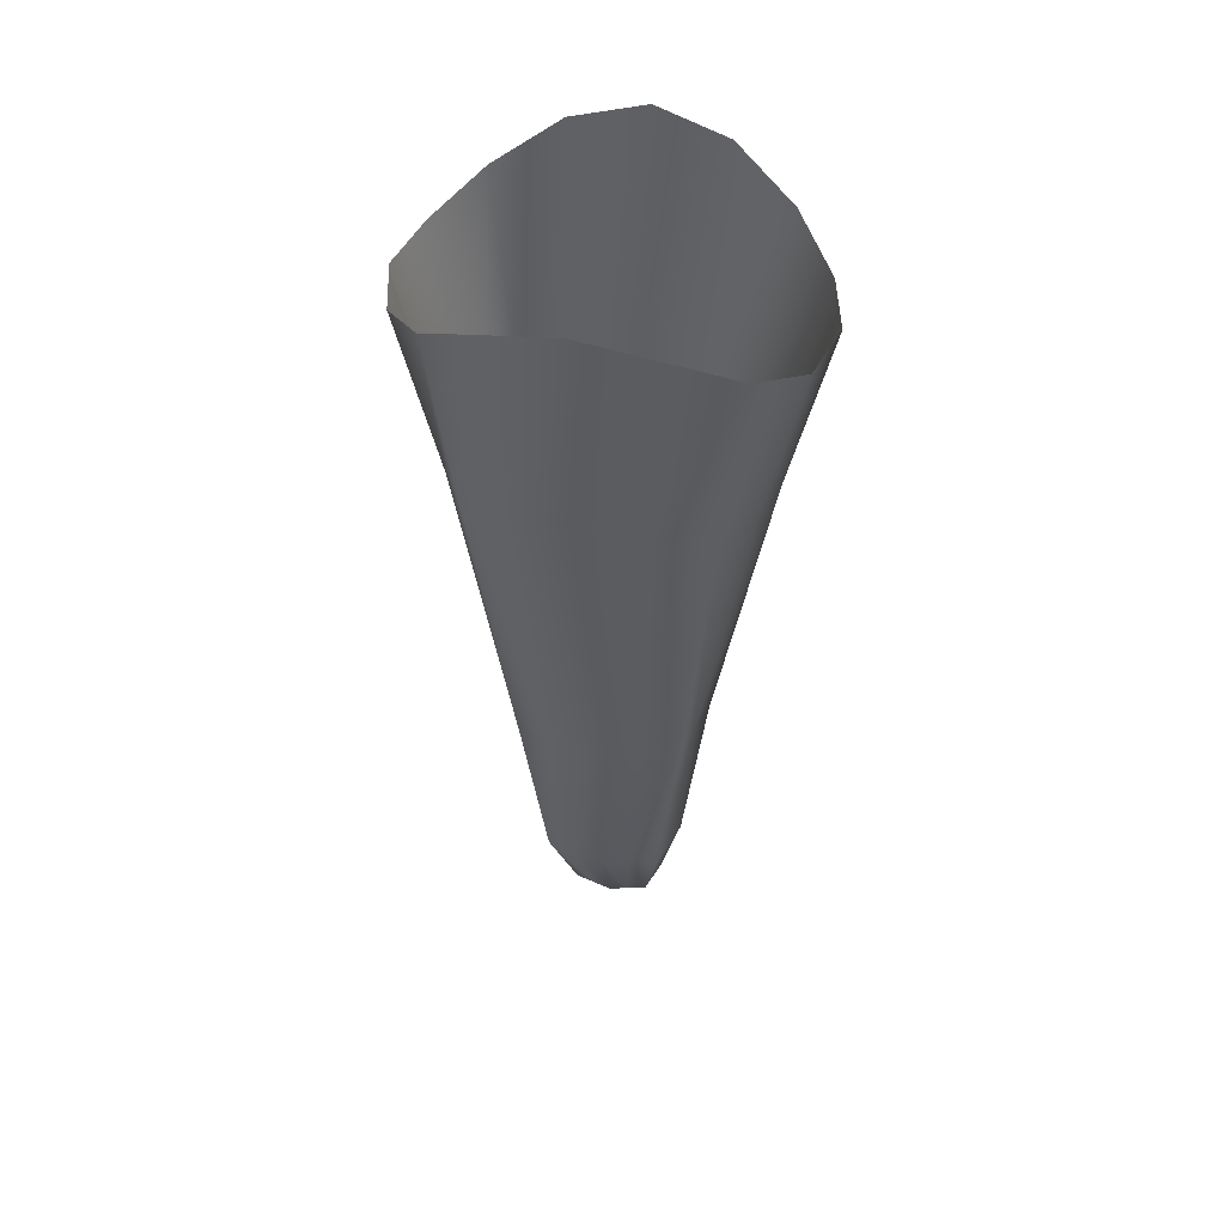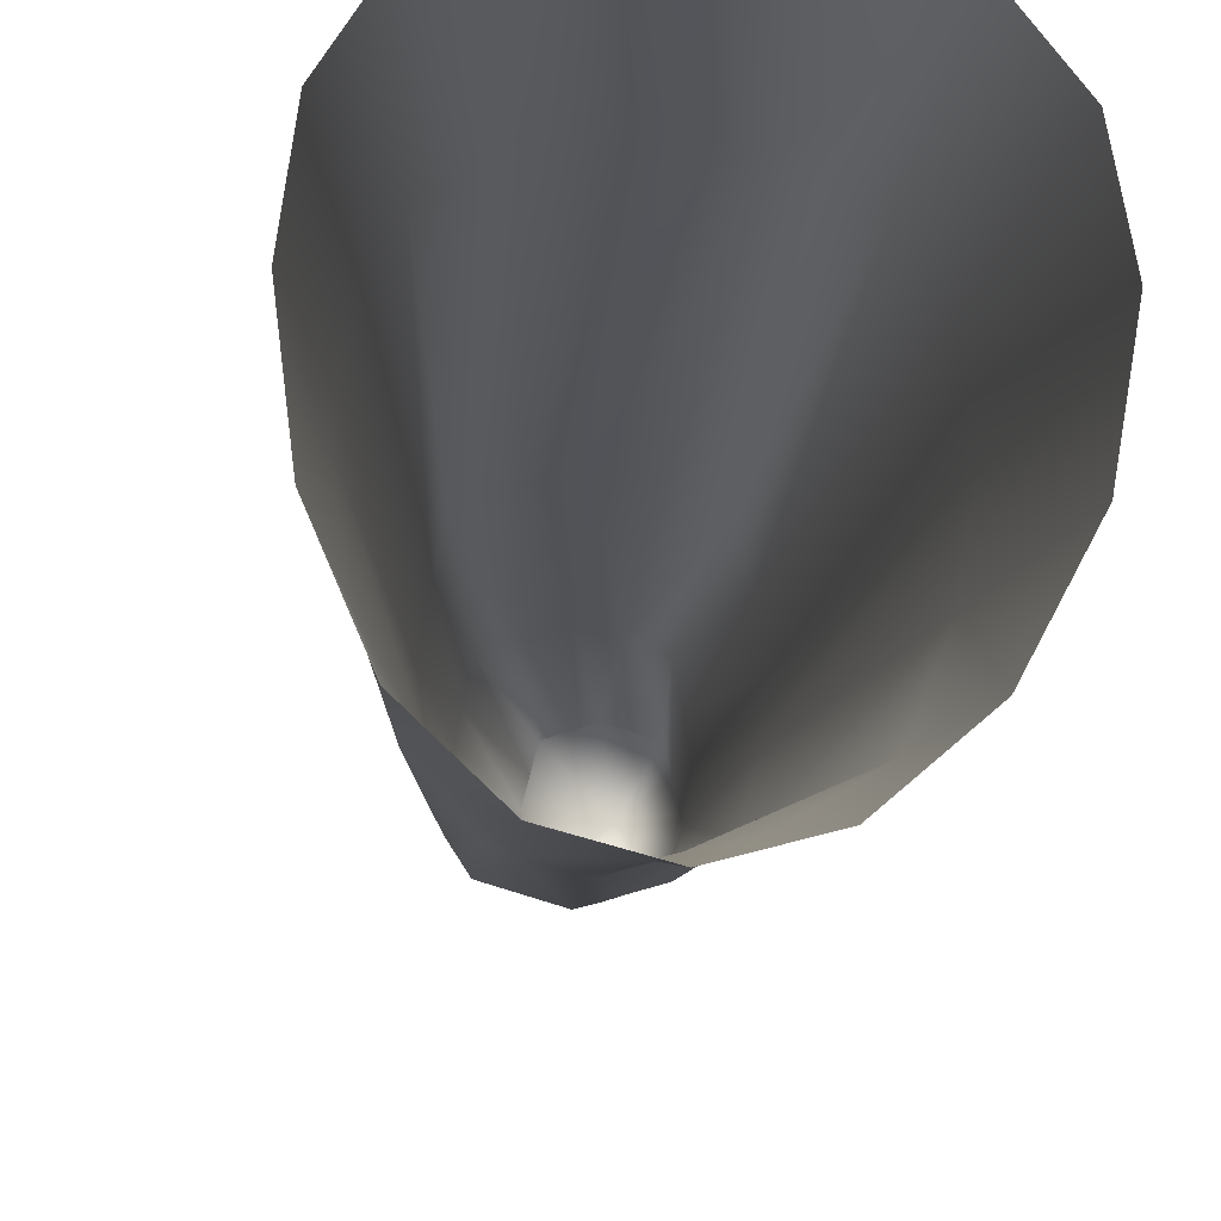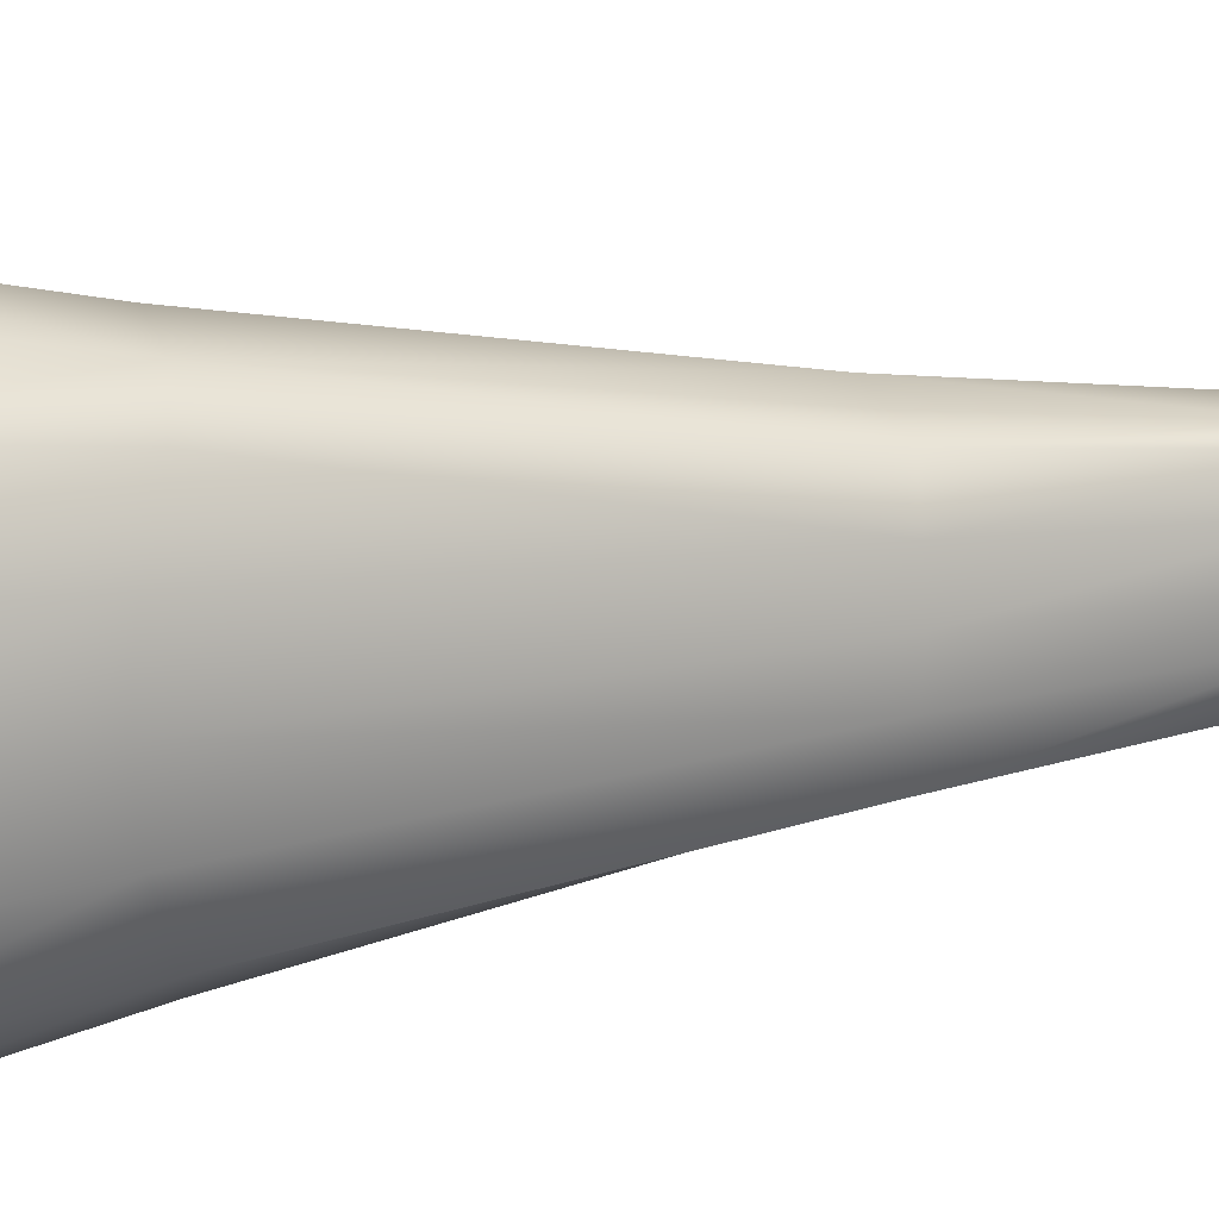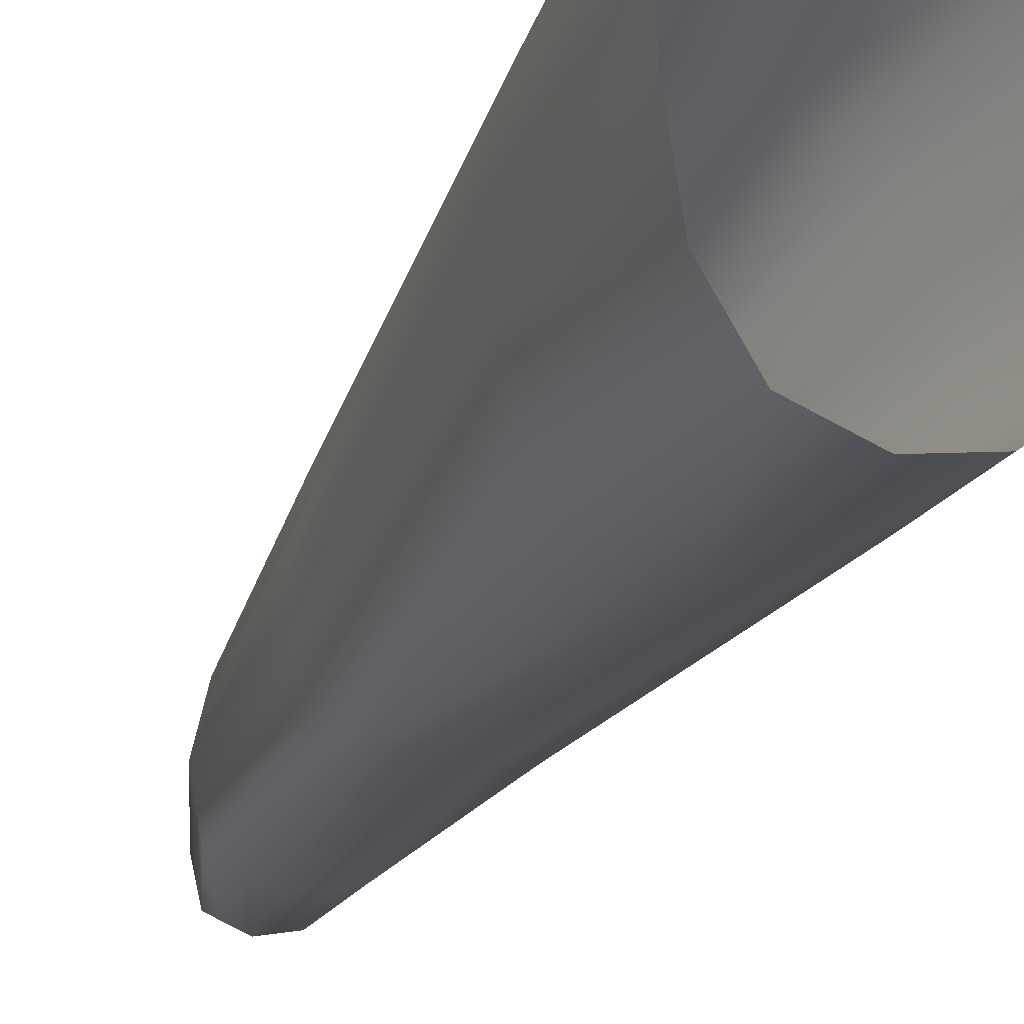
<metadata>
{"format":"obj","ext":"obj","renderer":"f3d","projection":"perspective","resolution":1024,"background":"white","views":[{"elev":48.9,"azim":102.6,"up":"+Y"},{"elev":-13.9,"azim":175.9,"up":"+Z"},{"elev":15.0,"azim":-109.9,"up":"+Z"},{"elev":-31.3,"azim":155.8,"up":"+Z"}]}
</metadata>
<code>
o D43R_Raiz
v -17.14 -40.28 0.7042
v -16.7 -40.85 -1.084e-06
v -16.53 -40.28 0.9028
v -17.14 -40.28 0.7042
v -16.53 -40.28 0.9028
v -16.84 -40.28 0.8035
v -17.14 -40.28 0.7042
v -16.84 -40.28 0.8035
v -16.59 -38.2 1.217
v -17.14 -40.28 0.7042
v -16.59 -38.2 1.217
v -17.05 -38.2 1.078
v -15.92 -40.28 0.7042
v -16.7 -40.85 -1.084e-06
v -15.75 -40.28 -1.084e-06
v -15.92 -40.28 0.7042
v -15.75 -40.28 -1.084e-06
v -15.83 -40.28 0.3521
v -15.92 -40.28 0.7042
v -15.18 -38.2 1.078
v -15.65 -38.2 1.217
v -15.92 -40.28 0.7042
v -15.65 -38.2 1.217
v -16.22 -40.28 0.8035
v -17.14 -40.28 -0.7042
v -17.23 -40.28 -0.3521
v -17.16 -38.2 -0.5391
v -17.14 -40.28 -0.7042
v -17.16 -38.2 -0.5391
v -17.05 -38.2 -1.078
v -15.92 -40.28 -0.7042
v -15.18 -38.2 -1.078
v -15.08 -38.2 -0.5391
v -15.92 -40.28 -0.7042
v -15.08 -38.2 -0.5391
v -15.83 -40.28 -0.3521
v -18.06 -24.3 2.445
v -17.84 -27.96 2.065
v -16.98 -28.2 2.549
v -18.06 -24.3 2.445
v -16.98 -28.2 2.549
v -17.13 -24.79 3.206
v -16.53 -40.28 0.9028
v -16.7 -40.85 -1.084e-06
v -15.92 -40.28 0.7042
v -16.53 -40.28 0.9028
v -15.92 -40.28 0.7042
v -16.22 -40.28 0.8035
v -16.53 -40.28 0.9028
v -16.12 -38.2 1.356
v -16.59 -38.2 1.217
v -16.53 -40.28 0.9028
v -16.59 -38.2 1.217
v -16.84 -40.28 0.8035
v -17.31 -40.28 -1.084e-06
v -17.23 -40.28 0.3521
v -17.16 -38.2 0.5391
v -17.31 -40.28 -1.084e-06
v -17.16 -38.2 0.5391
v -17.26 -38.2 -1.084e-06
v -17.31 -40.28 -1.084e-06
v -17.26 -38.2 -1.084e-06
v -17.16 -38.2 -0.5391
v -17.31 -40.28 -1.084e-06
v -17.16 -38.2 -0.5391
v -17.23 -40.28 -0.3521
v -14.02 -24.3 2.445
v -14.95 -24.79 3.206
v -15.09 -28.2 2.549
v -14.02 -24.3 2.445
v -15.09 -28.2 2.549
v -14.24 -27.96 2.065
v -15.75 -40.28 -1.084e-06
v -16.7 -40.85 -1.084e-06
v -15.92 -40.28 -0.7042
v -15.75 -40.28 -1.084e-06
v -15.92 -40.28 -0.7042
v -15.83 -40.28 -0.3521
v -15.75 -40.28 -1.084e-06
v -14.97 -38.2 -1.084e-06
v -15.08 -38.2 0.5391
v -15.75 -40.28 -1.084e-06
v -15.08 -38.2 0.5391
v -15.83 -40.28 0.3521
v -18.06 -24.3 -2.445
v -17.84 -27.96 -2.065
v -18.21 -27.62 -1.082
v -18.06 -24.3 -2.445
v -18.21 -27.62 -1.082
v -18.62 -23.63 -1.323
v -16.53 -40.28 -0.9028
v -16.84 -40.28 -0.8035
v -16.59 -38.2 -1.217
v -16.53 -40.28 -0.9028
v -16.59 -38.2 -1.217
v -16.12 -38.2 -1.356
v -16.53 -40.28 -0.9028
v -16.12 -38.2 -1.356
v -15.65 -38.2 -1.217
v -16.53 -40.28 -0.9028
v -15.65 -38.2 -1.217
v -16.22 -40.28 -0.8035
v -14.02 -24.3 -2.445
v -13.45 -23.63 -1.323
v -13.86 -27.62 -1.082
v -14.02 -24.3 -2.445
v -13.86 -27.62 -1.082
v -14.24 -27.96 -2.065
v -16.04 -24.83 3.492
v -17.13 -24.79 3.206
v -16.98 -28.2 2.549
v -16.04 -24.83 3.492
v -16.98 -28.2 2.549
v -16.04 -28.22 2.795
v -13.28 -23.3 -1.084e-06
v -13.45 -23.63 1.323
v -13.86 -27.62 1.082
v -13.28 -23.3 -1.084e-06
v -13.86 -27.62 1.082
v -13.7 -27.46 -1.084e-06
v -16.04 -24.83 -3.492
v -16.04 -28.22 -2.795
v -16.98 -28.2 -2.549
v -16.04 -24.83 -3.492
v -16.98 -28.2 -2.549
v -17.13 -24.79 -3.206
v -18.79 -23.3 -1.084e-06
v -18.38 -27.46 -1.084e-06
v -18.21 -27.62 1.082
v -18.79 -23.3 -1.084e-06
v -18.21 -27.62 1.082
v -18.62 -23.63 1.323
v -17.3 -34.21 1.452
v -16.67 -34.21 1.63
v -16.98 -28.2 2.549
v -17.3 -34.21 1.452
v -16.98 -28.2 2.549
v -17.84 -27.96 2.065
v -17.3 -34.21 1.452
v -17.05 -38.2 1.078
v -16.59 -38.2 1.217
v -17.3 -34.21 1.452
v -16.59 -38.2 1.217
v -16.67 -34.21 1.63
v -17.3 -34.21 -1.452
v -17.42 -34.21 -0.726
v -18.21 -27.62 -1.082
v -17.3 -34.21 -1.452
v -18.21 -27.62 -1.082
v -17.84 -27.96 -2.065
v -17.3 -34.21 -1.452
v -17.05 -38.2 -1.078
v -17.16 -38.2 -0.5391
v -17.3 -34.21 -1.452
v -17.16 -38.2 -0.5391
v -17.42 -34.21 -0.726
v -14.78 -34.21 1.452
v -15.41 -34.21 1.63
v -15.65 -38.2 1.217
v -14.78 -34.21 1.452
v -15.65 -38.2 1.217
v -15.18 -38.2 1.078
v -14.78 -34.21 1.452
v -14.24 -27.96 2.065
v -15.09 -28.2 2.549
v -14.78 -34.21 1.452
v -15.09 -28.2 2.549
v -15.41 -34.21 1.63
v -14.78 -34.21 -1.452
v -14.65 -34.21 -0.726
v -15.08 -38.2 -0.5391
v -14.78 -34.21 -1.452
v -15.08 -38.2 -0.5391
v -15.18 -38.2 -1.078
v -14.78 -34.21 -1.452
v -14.24 -27.96 -2.065
v -13.86 -27.62 -1.082
v -14.78 -34.21 -1.452
v -13.86 -27.62 -1.082
v -14.65 -34.21 -0.726
v -16.04 -34.21 -1.808
v -16.67 -34.21 -1.63
v -16.98 -28.2 -2.549
v -16.04 -34.21 -1.808
v -16.98 -28.2 -2.549
v -16.04 -28.22 -2.795
v -16.04 -34.21 -1.808
v -16.12 -38.2 -1.356
v -16.59 -38.2 -1.217
v -16.04 -34.21 -1.808
v -16.59 -38.2 -1.217
v -16.67 -34.21 -1.63
v -17.55 -34.21 -1.084e-06
v -17.42 -34.21 0.726
v -18.21 -27.62 1.082
v -17.55 -34.21 -1.084e-06
v -18.21 -27.62 1.082
v -18.38 -27.46 -1.084e-06
v -17.55 -34.21 -1.084e-06
v -17.26 -38.2 -1.084e-06
v -17.16 -38.2 0.5391
v -17.55 -34.21 -1.084e-06
v -17.16 -38.2 0.5391
v -17.42 -34.21 0.726
v -16.04 -34.21 1.808
v -16.67 -34.21 1.63
v -16.59 -38.2 1.217
v -16.04 -34.21 1.808
v -16.59 -38.2 1.217
v -16.12 -38.2 1.356
v -16.04 -34.21 1.808
v -16.04 -28.22 2.795
v -16.98 -28.2 2.549
v -16.04 -34.21 1.808
v -16.98 -28.2 2.549
v -16.67 -34.21 1.63
v -14.53 -34.21 -1.084e-06
v -14.65 -34.21 0.726
v -15.08 -38.2 0.5391
v -14.53 -34.21 -1.084e-06
v -15.08 -38.2 0.5391
v -14.97 -38.2 -1.084e-06
v -14.53 -34.21 -1.084e-06
v -13.7 -27.46 -1.084e-06
v -13.86 -27.62 1.082
v -14.53 -34.21 -1.084e-06
v -13.86 -27.62 1.082
v -14.65 -34.21 0.726
v -18.62 -23.63 1.323
v -18.21 -27.62 1.082
v -17.84 -27.96 2.065
v -18.62 -23.63 1.323
v -17.84 -27.96 2.065
v -18.06 -24.3 2.445
v -18.62 -23.63 -1.323
v -18.21 -27.62 -1.082
v -18.38 -27.46 -1.084e-06
v -18.62 -23.63 -1.323
v -18.38 -27.46 -1.084e-06
v -18.79 -23.3 -1.084e-06
v -17.23 -40.28 0.3521
v -17.31 -40.28 -1.084e-06
v -16.7 -40.85 -1.084e-06
v -17.23 -40.28 0.3521
v -16.7 -40.85 -1.084e-06
v -17.14 -40.28 0.7042
v -15.83 -40.28 0.3521
v -15.08 -38.2 0.5391
v -15.18 -38.2 1.078
v -15.83 -40.28 0.3521
v -15.18 -38.2 1.078
v -15.92 -40.28 0.7042
v -16.84 -40.28 -0.8035
v -16.53 -40.28 -0.9028
v -16.7 -40.85 -1.084e-06
v -16.84 -40.28 -0.8035
v -16.7 -40.85 -1.084e-06
v -17.14 -40.28 -0.7042
v -16.22 -40.28 0.8035
v -15.65 -38.2 1.217
v -16.12 -38.2 1.356
v -16.22 -40.28 0.8035
v -16.12 -38.2 1.356
v -16.53 -40.28 0.9028
v -17.23 -40.28 -0.3521
v -17.14 -40.28 -0.7042
v -16.7 -40.85 -1.084e-06
v -17.23 -40.28 -0.3521
v -16.7 -40.85 -1.084e-06
v -17.31 -40.28 -1.084e-06
v -15.83 -40.28 -0.3521
v -15.08 -38.2 -0.5391
v -14.97 -38.2 -1.084e-06
v -15.83 -40.28 -0.3521
v -14.97 -38.2 -1.084e-06
v -15.75 -40.28 -1.084e-06
v -16.22 -40.28 -0.8035
v -15.92 -40.28 -0.7042
v -16.7 -40.85 -1.084e-06
v -16.22 -40.28 -0.8035
v -16.7 -40.85 -1.084e-06
v -16.53 -40.28 -0.9028
v -16.22 -40.28 -0.8035
v -15.65 -38.2 -1.217
v -15.18 -38.2 -1.078
v -16.22 -40.28 -0.8035
v -15.18 -38.2 -1.078
v -15.92 -40.28 -0.7042
v -17.13 -24.79 -3.206
v -16.98 -28.2 -2.549
v -17.84 -27.96 -2.065
v -17.13 -24.79 -3.206
v -17.84 -27.96 -2.065
v -18.06 -24.3 -2.445
v -14.95 -24.79 -3.206
v -15.09 -28.2 -2.549
v -16.04 -28.22 -2.795
v -14.95 -24.79 -3.206
v -16.04 -28.22 -2.795
v -16.04 -24.83 -3.492
v -16.67 -34.21 -1.63
v -16.59 -38.2 -1.217
v -17.05 -38.2 -1.078
v -16.67 -34.21 -1.63
v -17.05 -38.2 -1.078
v -17.3 -34.21 -1.452
v -17.42 -34.21 0.726
v -17.16 -38.2 0.5391
v -17.05 -38.2 1.078
v -17.42 -34.21 0.726
v -17.05 -38.2 1.078
v -17.3 -34.21 1.452
v -15.41 -34.21 1.63
v -15.09 -28.2 2.549
v -16.04 -28.22 2.795
v -15.41 -34.21 1.63
v -16.04 -28.22 2.795
v -16.04 -34.21 1.808
v -14.65 -34.21 -0.726
v -13.86 -27.62 -1.082
v -13.7 -27.46 -1.084e-06
v -14.65 -34.21 -0.726
v -13.7 -27.46 -1.084e-06
v -14.53 -34.21 -1.084e-06
v -17.42 -34.21 -0.726
v -17.16 -38.2 -0.5391
v -17.26 -38.2 -1.084e-06
v -17.42 -34.21 -0.726
v -17.26 -38.2 -1.084e-06
v -17.55 -34.21 -1.084e-06
v -15.41 -34.21 -1.63
v -15.09 -28.2 -2.549
v -14.24 -27.96 -2.065
v -15.41 -34.21 -1.63
v -14.24 -27.96 -2.065
v -14.78 -34.21 -1.452
v -15.41 -34.21 -1.63
v -15.65 -38.2 -1.217
v -16.12 -38.2 -1.356
v -15.41 -34.21 -1.63
v -16.12 -38.2 -1.356
v -16.04 -34.21 -1.808
v -14.65 -34.21 0.726
v -13.86 -27.62 1.082
v -14.24 -27.96 2.065
v -14.65 -34.21 0.726
v -14.24 -27.96 2.065
v -14.78 -34.21 1.452
v -14.24 -27.96 2.065
v -13.86 -27.62 1.082
v -13.45 -23.63 1.323
v -14.24 -27.96 2.065
v -13.45 -23.63 1.323
v -14.02 -24.3 2.445
v -14.24 -27.96 -2.065
v -15.09 -28.2 -2.549
v -14.95 -24.79 -3.206
v -14.24 -27.96 -2.065
v -14.95 -24.79 -3.206
v -14.02 -24.3 -2.445
v -16.04 -28.22 2.795
v -15.09 -28.2 2.549
v -14.95 -24.79 3.206
v -16.04 -28.22 2.795
v -14.95 -24.79 3.206
v -16.04 -24.83 3.492
v -13.7 -27.46 -1.084e-06
v -13.86 -27.62 -1.082
v -13.45 -23.63 -1.323
v -13.7 -27.46 -1.084e-06
v -13.45 -23.63 -1.323
v -13.28 -23.3 -1.084e-06
v -17.84 -27.96 2.065
v -18.21 -27.62 1.082
v -17.42 -34.21 0.726
v -17.84 -27.96 2.065
v -17.42 -34.21 0.726
v -17.3 -34.21 1.452
v -17.84 -27.96 -2.065
v -16.98 -28.2 -2.549
v -16.67 -34.21 -1.63
v -17.84 -27.96 -2.065
v -16.67 -34.21 -1.63
v -17.3 -34.21 -1.452
v -16.04 -28.22 -2.795
v -15.09 -28.2 -2.549
v -15.41 -34.21 -1.63
v -16.04 -28.22 -2.795
v -15.41 -34.21 -1.63
v -16.04 -34.21 -1.808
v -18.38 -27.46 -1.084e-06
v -18.21 -27.62 -1.082
v -17.42 -34.21 -0.726
v -18.38 -27.46 -1.084e-06
v -17.42 -34.21 -0.726
v -17.55 -34.21 -1.084e-06
v -17.05 -38.2 1.078
v -17.16 -38.2 0.5391
v -17.23 -40.28 0.3521
v -17.05 -38.2 1.078
v -17.23 -40.28 0.3521
v -17.14 -40.28 0.7042
v -17.05 -38.2 -1.078
v -16.59 -38.2 -1.217
v -16.84 -40.28 -0.8035
v -17.05 -38.2 -1.078
v -16.84 -40.28 -0.8035
v -17.14 -40.28 -0.7042
v -15.18 -38.2 1.078
v -15.08 -38.2 0.5391
v -14.65 -34.21 0.726
v -15.18 -38.2 1.078
v -14.65 -34.21 0.726
v -14.78 -34.21 1.452
v -15.18 -38.2 -1.078
v -15.65 -38.2 -1.217
v -15.41 -34.21 -1.63
v -15.18 -38.2 -1.078
v -15.41 -34.21 -1.63
v -14.78 -34.21 -1.452
v -16.12 -38.2 1.356
v -15.65 -38.2 1.217
v -15.41 -34.21 1.63
v -16.12 -38.2 1.356
v -15.41 -34.21 1.63
v -16.04 -34.21 1.808
v -14.97 -38.2 -1.084e-06
v -15.08 -38.2 -0.5391
v -14.65 -34.21 -0.726
v -14.97 -38.2 -1.084e-06
v -14.65 -34.21 -0.726
v -14.53 -34.21 -1.084e-06
f 1 2 3
f 4 5 6
f 7 8 9
f 10 11 12
f 13 14 15
f 16 17 18
f 19 20 21
f 22 23 24
f 25 26 27
f 28 29 30
f 31 32 33
f 34 35 36
f 37 38 39
f 40 41 42
f 43 44 45
f 46 47 48
f 49 50 51
f 52 53 54
f 55 56 57
f 58 59 60
f 61 62 63
f 64 65 66
f 67 68 69
f 70 71 72
f 73 74 75
f 76 77 78
f 79 80 81
f 82 83 84
f 85 86 87
f 88 89 90
f 91 92 93
f 94 95 96
f 97 98 99
f 100 101 102
f 103 104 105
f 106 107 108
f 109 110 111
f 112 113 114
f 115 116 117
f 118 119 120
f 121 122 123
f 124 125 126
f 127 128 129
f 130 131 132
f 133 134 135
f 136 137 138
f 139 140 141
f 142 143 144
f 145 146 147
f 148 149 150
f 151 152 153
f 154 155 156
f 157 158 159
f 160 161 162
f 163 164 165
f 166 167 168
f 169 170 171
f 172 173 174
f 175 176 177
f 178 179 180
f 181 182 183
f 184 185 186
f 187 188 189
f 190 191 192
f 193 194 195
f 196 197 198
f 199 200 201
f 202 203 204
f 205 206 207
f 208 209 210
f 211 212 213
f 214 215 216
f 217 218 219
f 220 221 222
f 223 224 225
f 226 227 228
f 229 230 231
f 232 233 234
f 235 236 237
f 238 239 240
f 241 242 243
f 244 245 246
f 247 248 249
f 250 251 252
f 253 254 255
f 256 257 258
f 259 260 261
f 262 263 264
f 265 266 267
f 268 269 270
f 271 272 273
f 274 275 276
f 277 278 279
f 280 281 282
f 283 284 285
f 286 287 288
f 289 290 291
f 292 293 294
f 295 296 297
f 298 299 300
f 301 302 303
f 304 305 306
f 307 308 309
f 310 311 312
f 313 314 315
f 316 317 318
f 319 320 321
f 322 323 324
f 325 326 327
f 328 329 330
f 331 332 333
f 334 335 336
f 337 338 339
f 340 341 342
f 343 344 345
f 346 347 348
f 349 350 351
f 352 353 354
f 355 356 357
f 358 359 360
f 361 362 363
f 364 365 366
f 367 368 369
f 370 371 372
f 373 374 375
f 376 377 378
f 379 380 381
f 382 383 384
f 385 386 387
f 388 389 390
f 391 392 393
f 394 395 396
f 397 398 399
f 400 401 402
f 403 404 405
f 406 407 408
f 409 410 411
f 412 413 414
f 415 416 417
f 418 419 420
f 421 422 423
f 424 425 426
f 427 428 429
f 430 431 432

</code>
